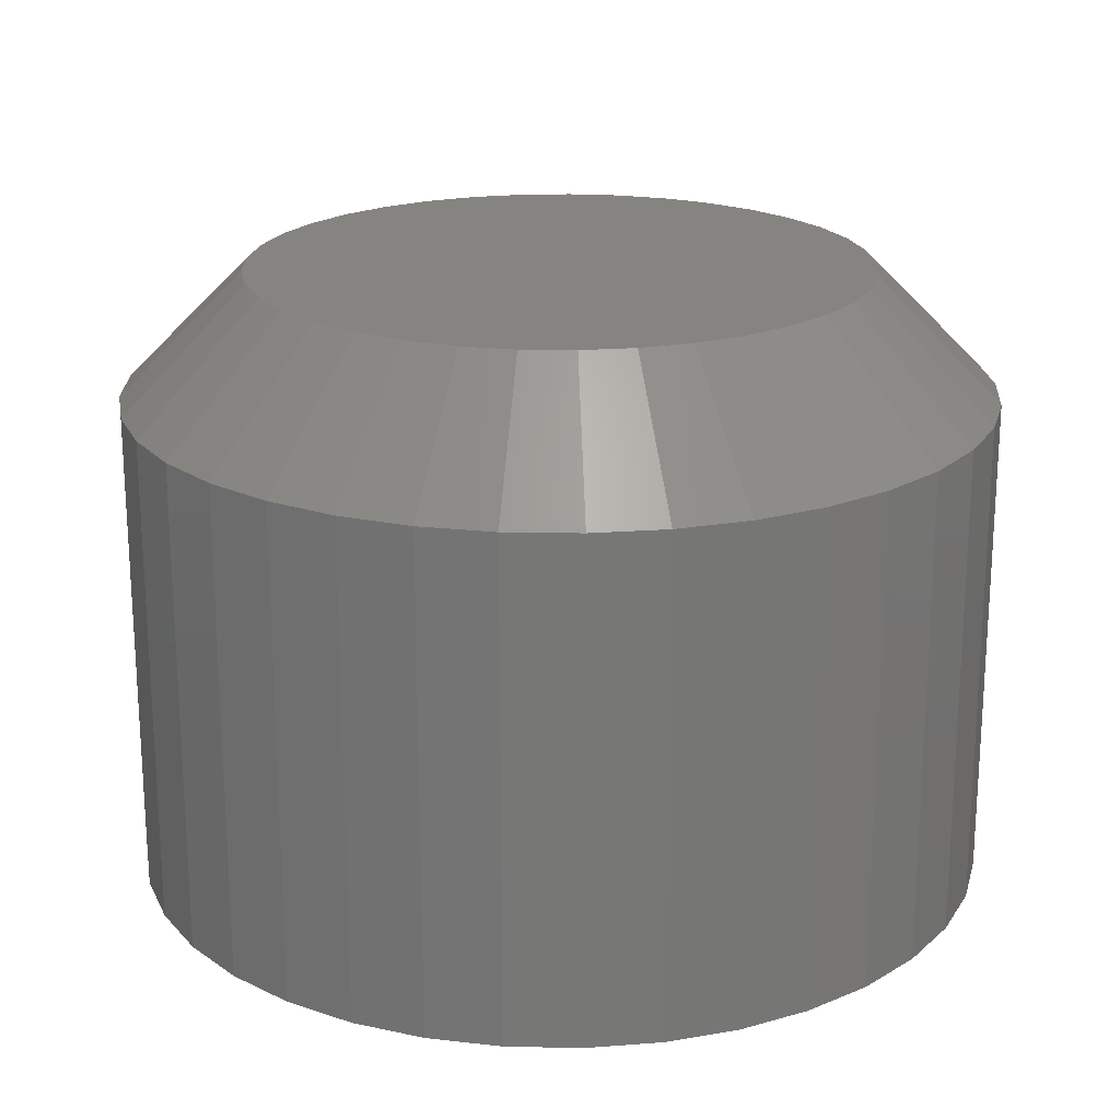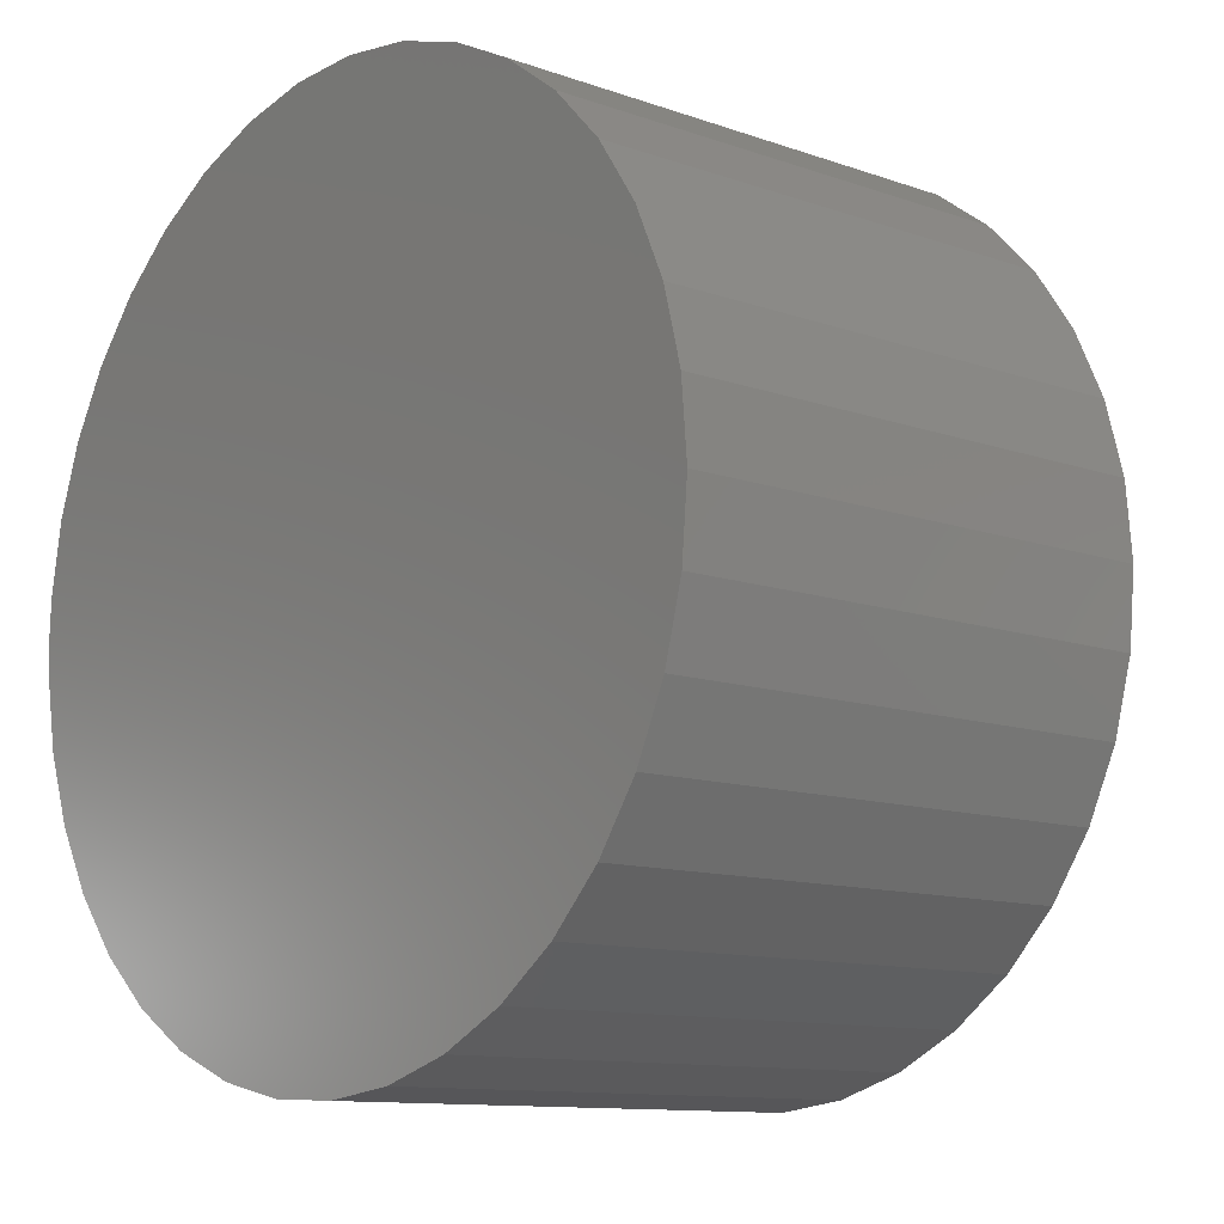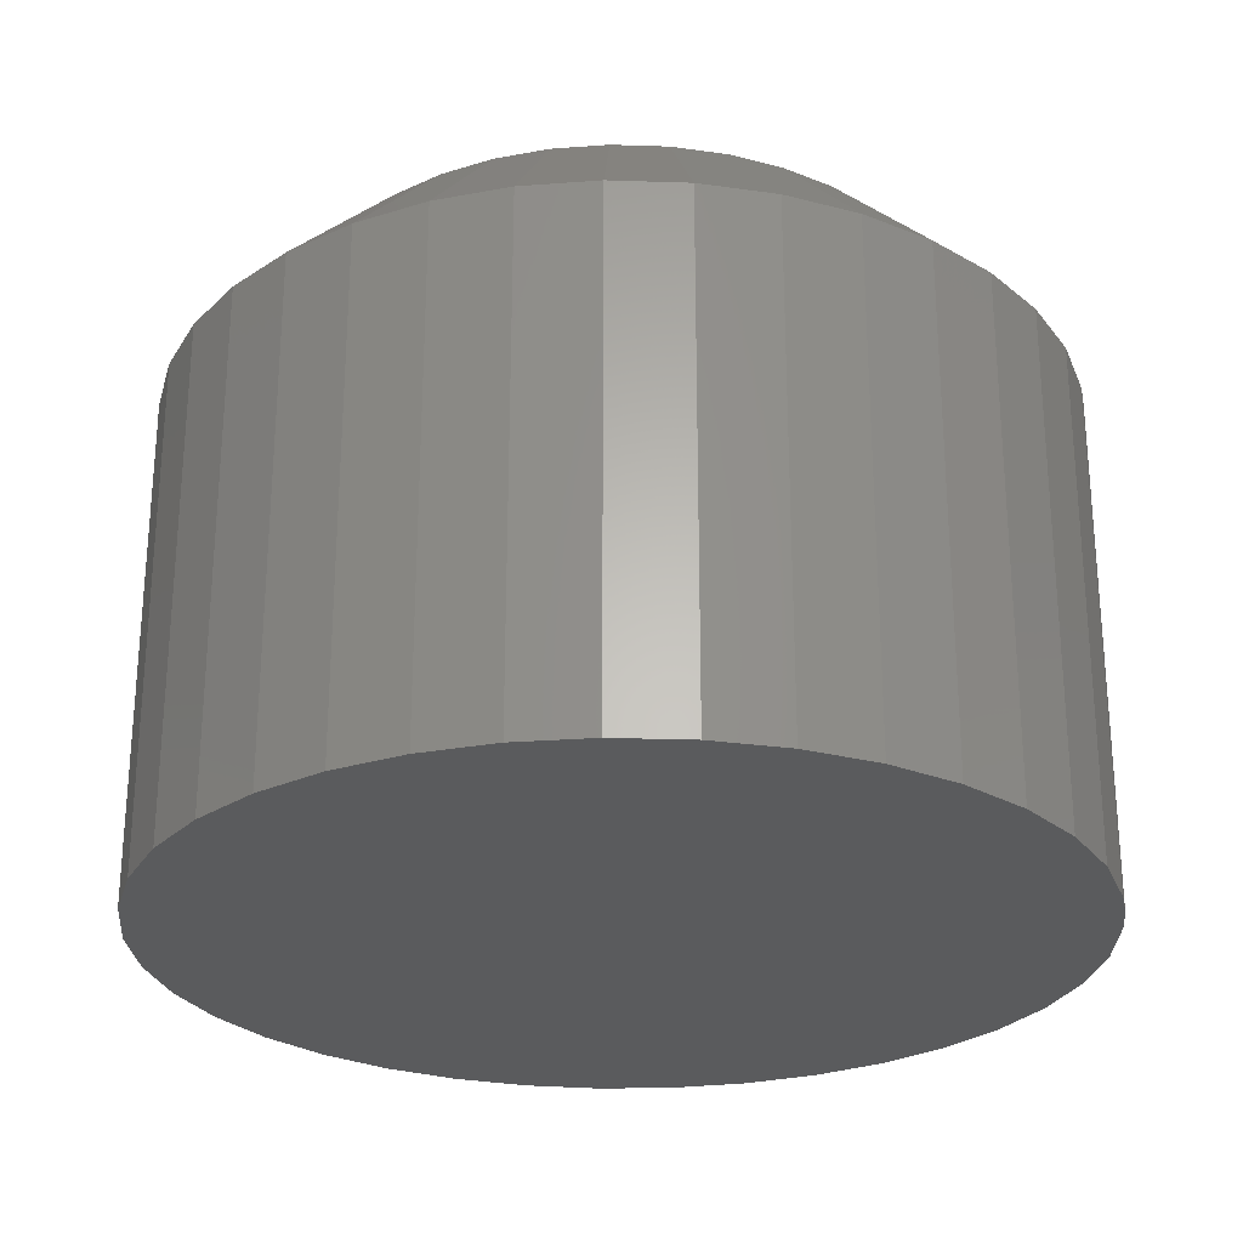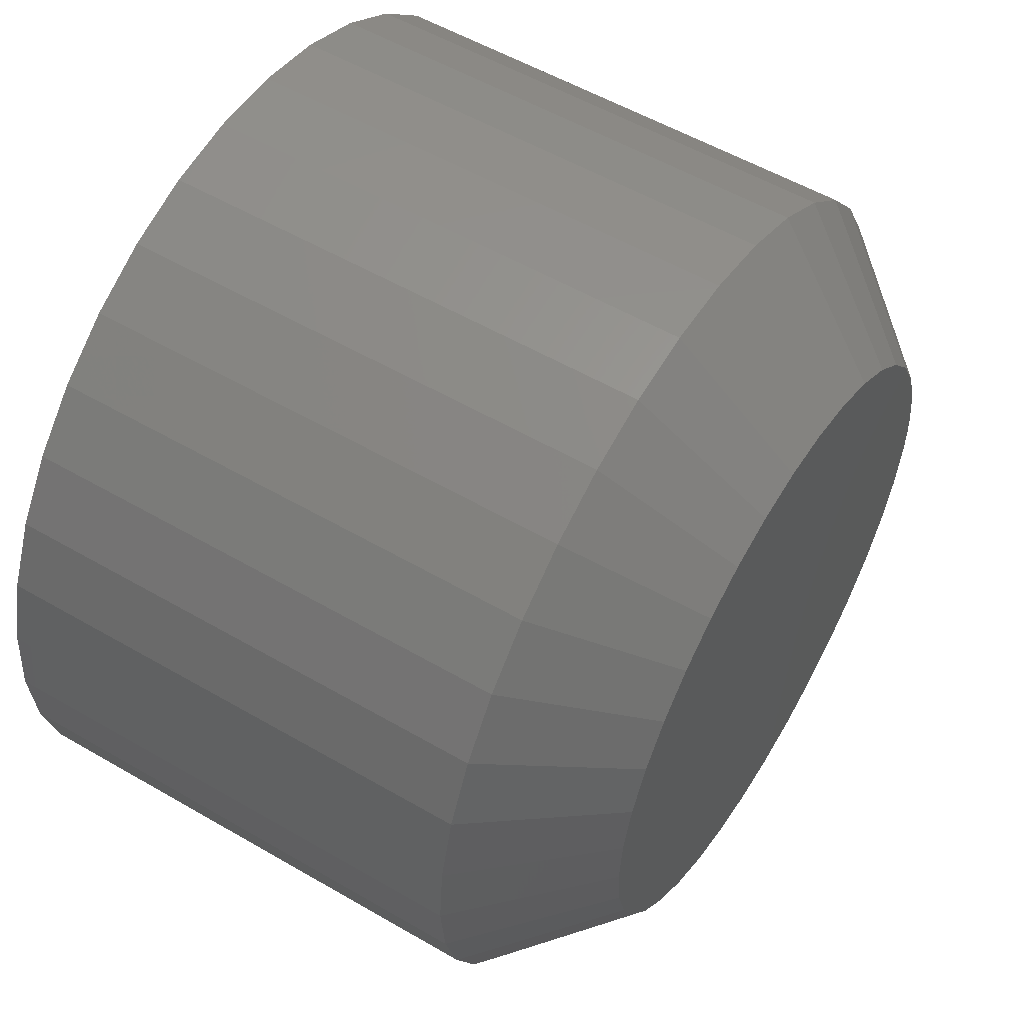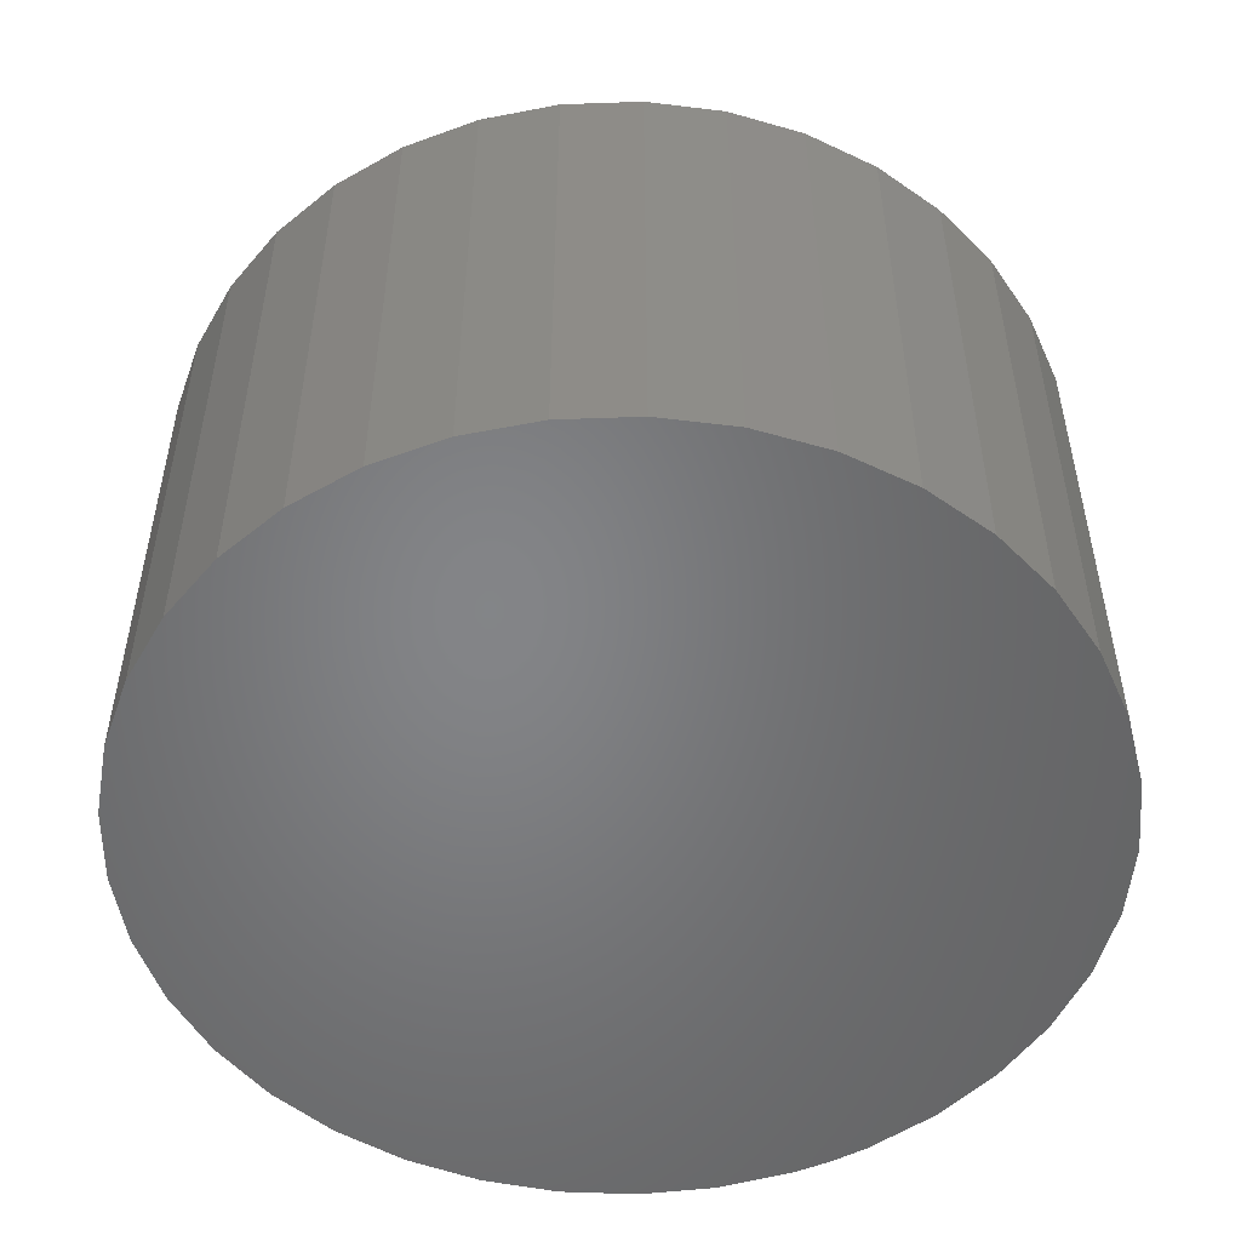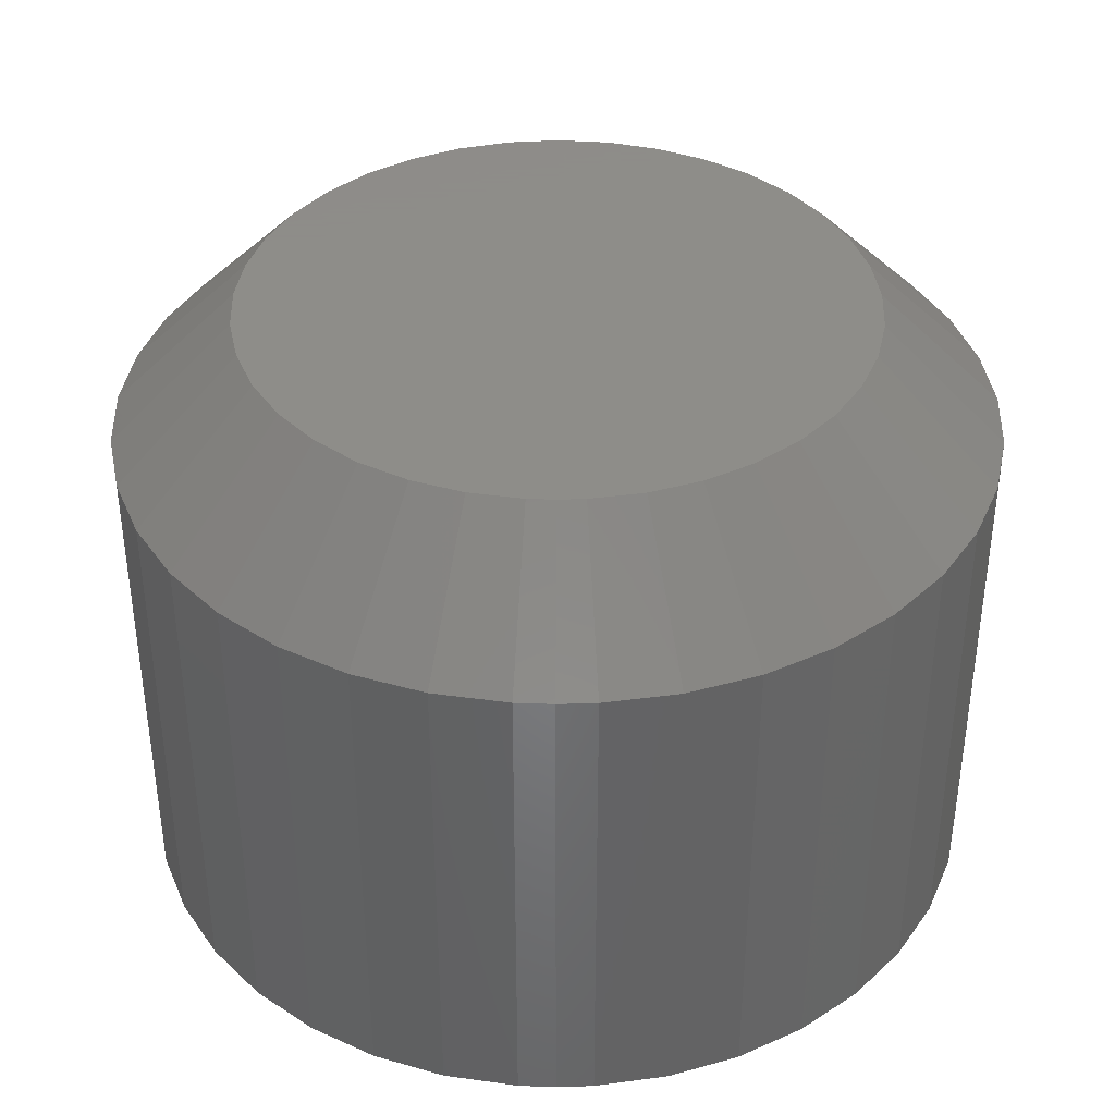
<metadata>
{"format":"stl","ext":"stl","renderer":"f3d","projection":"perspective","resolution":1024,"background":"white","views":[{"elev":20.5,"azim":-63.7,"up":"+Z"},{"elev":-11.1,"azim":-131.3,"up":"+Y"},{"elev":-26.3,"azim":9.2,"up":"+Z"},{"elev":55.2,"azim":-58.5,"up":"+Y"},{"elev":-52.1,"azim":-63.5,"up":"+Z"},{"elev":38.5,"azim":90.2,"up":"+Z"}]}
</metadata>
<code>
# stl→obj: 116 verts, 228 faces
v 4.446 -34.72 0
v -1.485 -34.97 40
v -1.485 -34.97 0
v -7.374 -34.21 40
v -7.374 -34.21 0
v 0 7.395e-312 0
v 4.446 -34.72 40
v -1.061 -24.98 50
v -5.267 -24.44 50
v 10.25 -33.47 0
v 10.25 -33.47 40
v 3.175 -24.8 50
v -13.05 -32.48 40
v -13.05 -32.48 0
v -9.321 -23.2 50
v 15.76 -31.25 0
v 15.76 -31.25 40
v 7.321 -23.9 50
v -18.35 -29.8 40
v -18.35 -29.8 0
v -13.11 -21.29 50
v 20.81 -28.14 0
v 20.81 -28.14 40
v 11.26 -22.32 50
v -23.12 -26.27 40
v -23.12 -26.27 0
v -16.52 -18.77 50
v 25.27 -24.22 0
v 25.27 -24.22 40
v 14.87 -20.1 50
v -27.23 -21.99 40
v -27.23 -21.99 0
v -19.45 -15.71 50
v 0 7.395e-312 50
v 29 -19.6 0
v 29 -19.6 40
v 18.05 -17.3 50
v -30.56 -17.07 40
v -30.56 -17.07 0
v -21.83 -12.19 50
v 31.89 -14.42 0
v 31.89 -14.42 40
v 20.71 -14 50
v -33 -11.66 40
v -33 -11.66 0
v -23.57 -8.328 50
v 33.87 -8.819 0
v 33.87 -8.819 40
v 22.78 -10.3 50
v -34.5 -5.915 40
v -34.5 -5.915 0
v -24.64 -4.225 50
v 24.19 -6.299 50
v 34.87 -2.968 0
v 34.87 -2.968 40
v 24.91 -2.12 50
v -35 7.395e-312 40
v -35 7.395e-312 0
v -25 7.395e-312 50
v 35 1.286e-14 0
v 35 1.983e-14 40
v 25 9.185e-15 50
v -34.5 5.915 40
v -34.5 5.915 0
v 34.87 2.968 0
v 29 19.6 0
v 31.89 14.42 0
v 33.87 8.819 0
v 15.76 31.25 0
v 20.81 28.14 0
v 25.27 24.22 0
v -1.485 34.97 0
v 4.446 34.72 0
v 10.25 33.47 0
v -18.35 29.8 0
v -13.05 32.48 0
v -7.374 34.21 0
v -30.56 17.07 0
v -27.23 21.99 0
v -23.12 26.27 0
v -33 11.66 0
v -24.64 4.225 50
v 24.91 2.12 50
v -21.83 12.19 50
v -23.57 8.328 50
v -13.11 21.29 50
v -16.52 18.77 50
v -19.45 15.71 50
v -1.061 24.98 50
v -5.267 24.44 50
v -9.321 23.2 50
v 11.26 22.32 50
v 7.321 23.9 50
v 3.175 24.8 50
v 20.71 14 50
v 18.05 17.3 50
v 14.87 20.1 50
v 24.19 6.299 50
v 22.78 10.3 50
v 34.87 2.968 40
v 33.87 8.819 40
v -33 11.66 40
v 31.89 14.42 40
v 29 19.6 40
v -30.56 17.07 40
v 25.27 24.22 40
v -27.23 21.99 40
v 20.81 28.14 40
v -23.12 26.27 40
v 15.76 31.25 40
v -18.35 29.8 40
v 10.25 33.47 40
v -13.05 32.48 40
v 4.446 34.72 40
v -7.374 34.21 40
v -1.485 34.97 40
f 1 2 3
f 2 4 3
f 4 5 3
f 5 6 3
f 6 1 3
f 1 7 2
f 7 8 2
f 8 9 2
f 9 4 2
f 10 7 1
f 6 10 1
f 10 11 7
f 11 12 7
f 12 8 7
f 4 13 5
f 13 14 5
f 14 6 5
f 9 15 4
f 15 13 4
f 16 11 10
f 6 16 10
f 16 17 11
f 17 18 11
f 18 12 11
f 13 19 14
f 19 20 14
f 20 6 14
f 15 21 13
f 21 19 13
f 22 17 16
f 6 22 16
f 22 23 17
f 23 24 17
f 24 18 17
f 19 25 20
f 25 26 20
f 26 6 20
f 21 27 19
f 27 25 19
f 28 23 22
f 6 28 22
f 28 29 23
f 29 30 23
f 30 24 23
f 25 31 26
f 31 32 26
f 32 6 26
f 27 33 25
f 33 31 25
f 12 34 8
f 34 9 8
f 18 34 12
f 34 15 9
f 35 29 28
f 6 35 28
f 35 36 29
f 36 37 29
f 37 30 29
f 24 34 18
f 34 21 15
f 30 34 24
f 31 38 32
f 38 39 32
f 39 6 32
f 33 40 31
f 40 38 31
f 34 27 21
f 37 34 30
f 41 36 35
f 6 41 35
f 41 42 36
f 42 43 36
f 43 37 36
f 34 33 27
f 43 34 37
f 38 44 39
f 44 45 39
f 45 6 39
f 40 46 38
f 46 44 38
f 34 40 33
f 47 42 41
f 6 47 41
f 47 48 42
f 48 49 42
f 49 43 42
f 49 34 43
f 34 46 40
f 44 50 45
f 50 51 45
f 51 6 45
f 46 52 44
f 52 50 44
f 53 34 49
f 48 53 49
f 54 48 47
f 6 54 47
f 54 55 48
f 55 53 48
f 34 52 46
f 56 34 53
f 55 56 53
f 50 57 51
f 57 58 51
f 58 6 51
f 52 59 50
f 59 57 50
f 34 59 52
f 60 61 54
f 61 55 54
f 6 60 54
f 61 62 55
f 62 56 55
f 62 34 56
f 57 63 58
f 63 64 58
f 64 6 58
f 65 60 6
f 66 67 6
f 67 68 6
f 68 65 6
f 69 70 6
f 70 71 6
f 71 66 6
f 72 73 6
f 73 74 6
f 74 69 6
f 75 76 6
f 76 77 6
f 77 72 6
f 78 79 6
f 79 80 6
f 80 75 6
f 64 81 6
f 81 78 6
f 59 82 57
f 82 63 57
f 34 82 59
f 62 83 34
f 84 85 34
f 85 82 34
f 86 87 34
f 87 88 34
f 88 84 34
f 89 90 34
f 90 91 34
f 91 86 34
f 92 93 34
f 93 94 34
f 94 89 34
f 95 96 34
f 96 97 34
f 97 92 34
f 83 98 34
f 98 99 34
f 99 95 34
f 100 61 60
f 65 100 60
f 83 62 61
f 100 83 61
f 101 98 83
f 100 101 83
f 68 100 65
f 68 101 100
f 85 63 82
f 63 102 64
f 102 81 64
f 85 102 63
f 103 99 98
f 101 103 98
f 84 102 85
f 67 101 68
f 67 103 101
f 104 95 99
f 103 104 99
f 102 105 81
f 105 78 81
f 84 105 102
f 88 105 84
f 106 96 95
f 104 106 95
f 66 103 67
f 66 104 103
f 107 105 88
f 87 107 88
f 105 107 78
f 107 79 78
f 108 97 96
f 106 108 96
f 109 107 87
f 86 109 87
f 71 104 66
f 71 106 104
f 110 92 97
f 108 110 97
f 111 109 86
f 91 111 86
f 107 109 79
f 109 80 79
f 112 93 92
f 110 112 92
f 113 111 91
f 90 113 91
f 114 94 93
f 112 114 93
f 70 106 71
f 70 108 106
f 115 113 90
f 89 115 90
f 116 89 94
f 114 116 94
f 116 115 89
f 109 111 80
f 111 75 80
f 69 108 70
f 69 110 108
f 111 113 75
f 113 76 75
f 74 110 69
f 74 112 110
f 113 115 76
f 115 77 76
f 73 112 74
f 73 114 112
f 115 116 77
f 116 72 77
f 72 114 73
f 72 116 114

</code>
